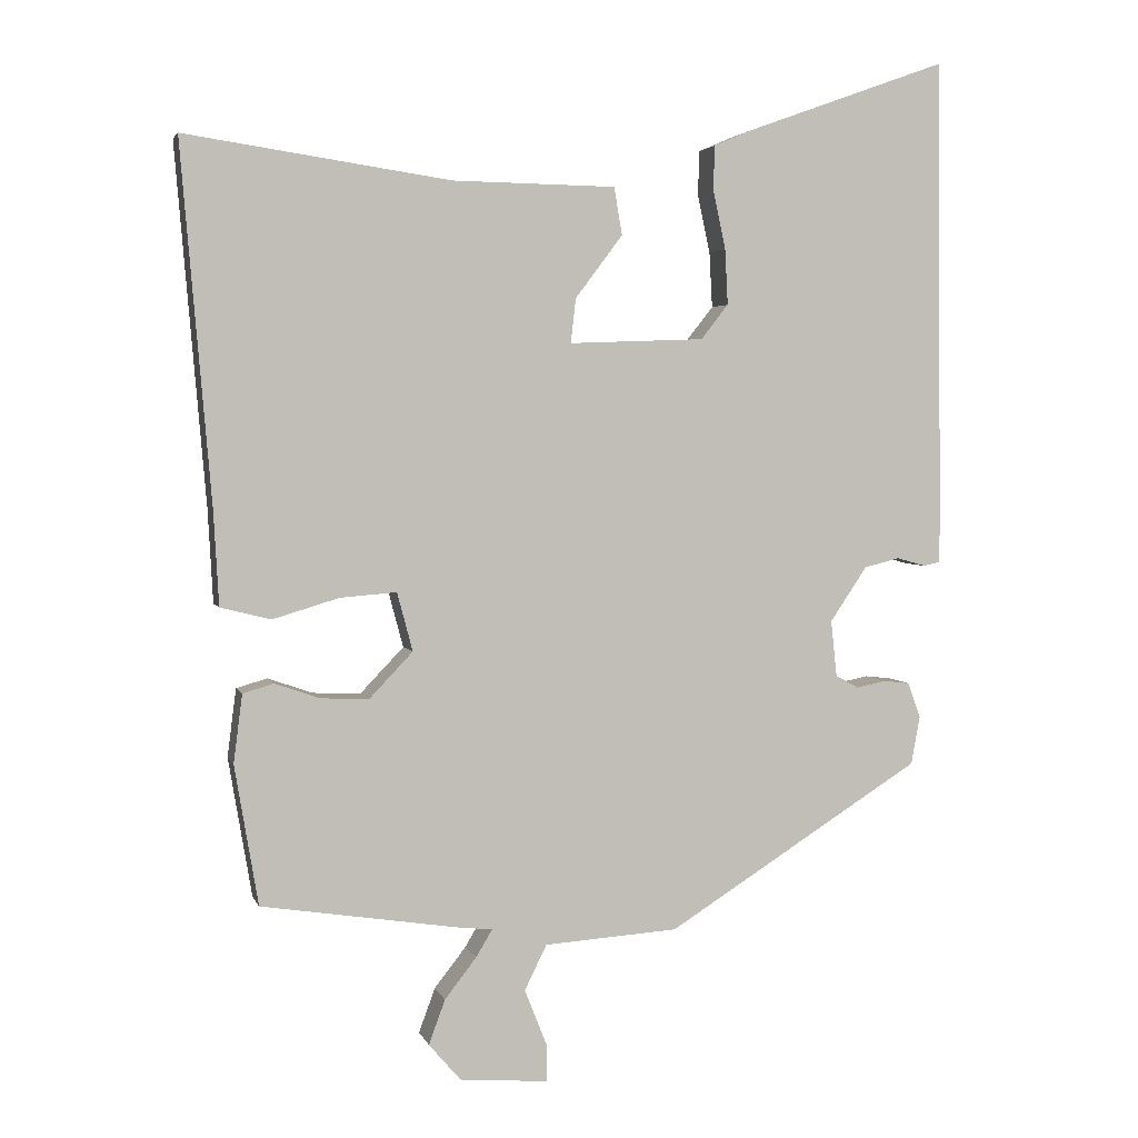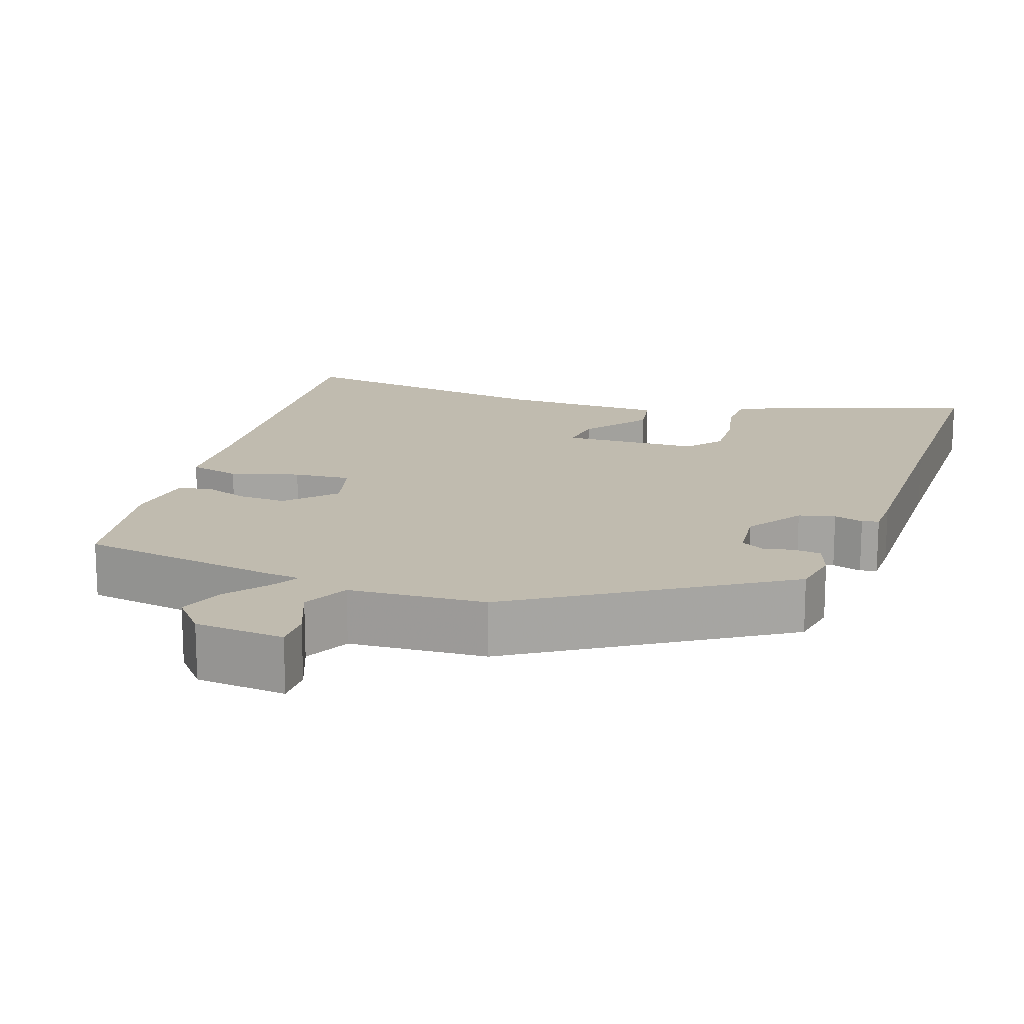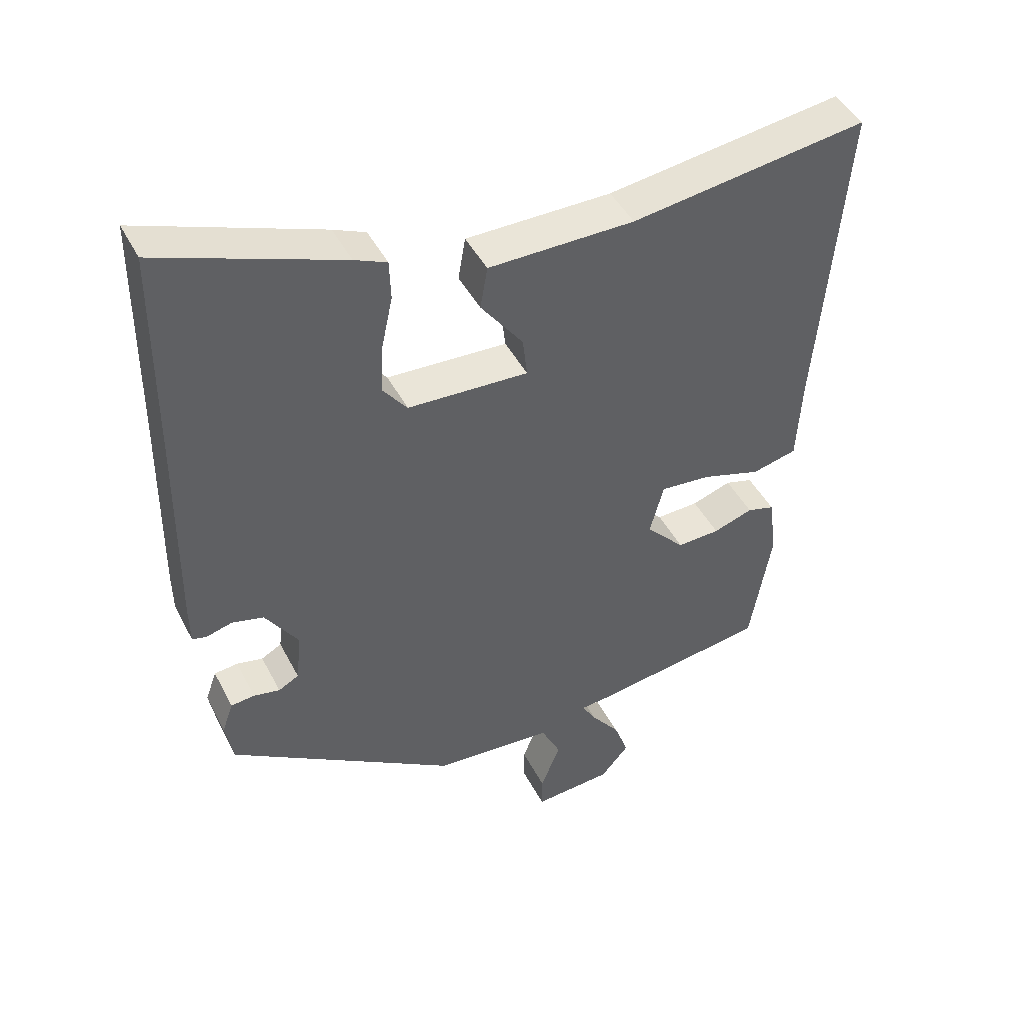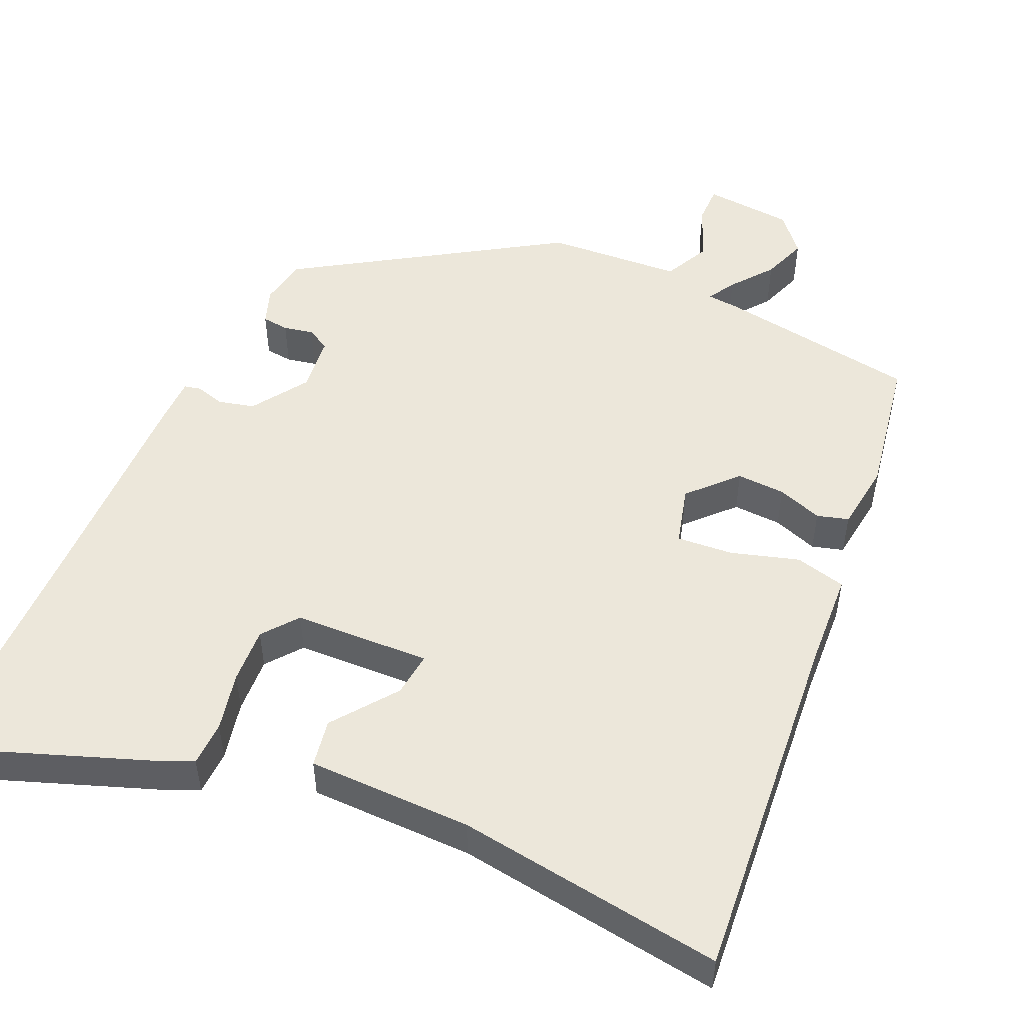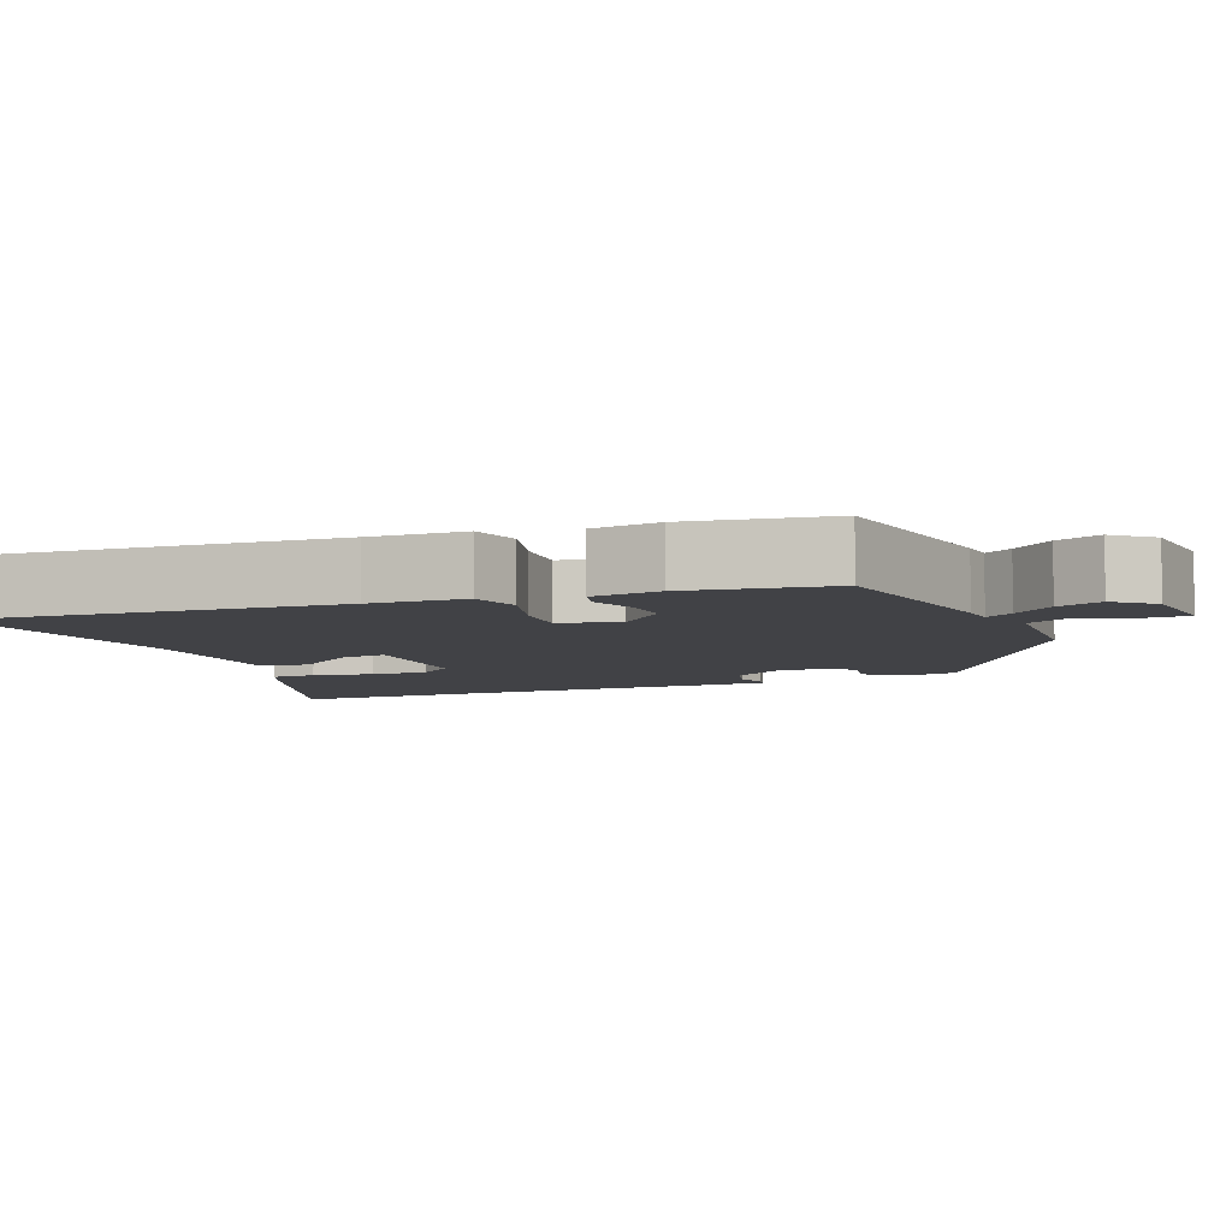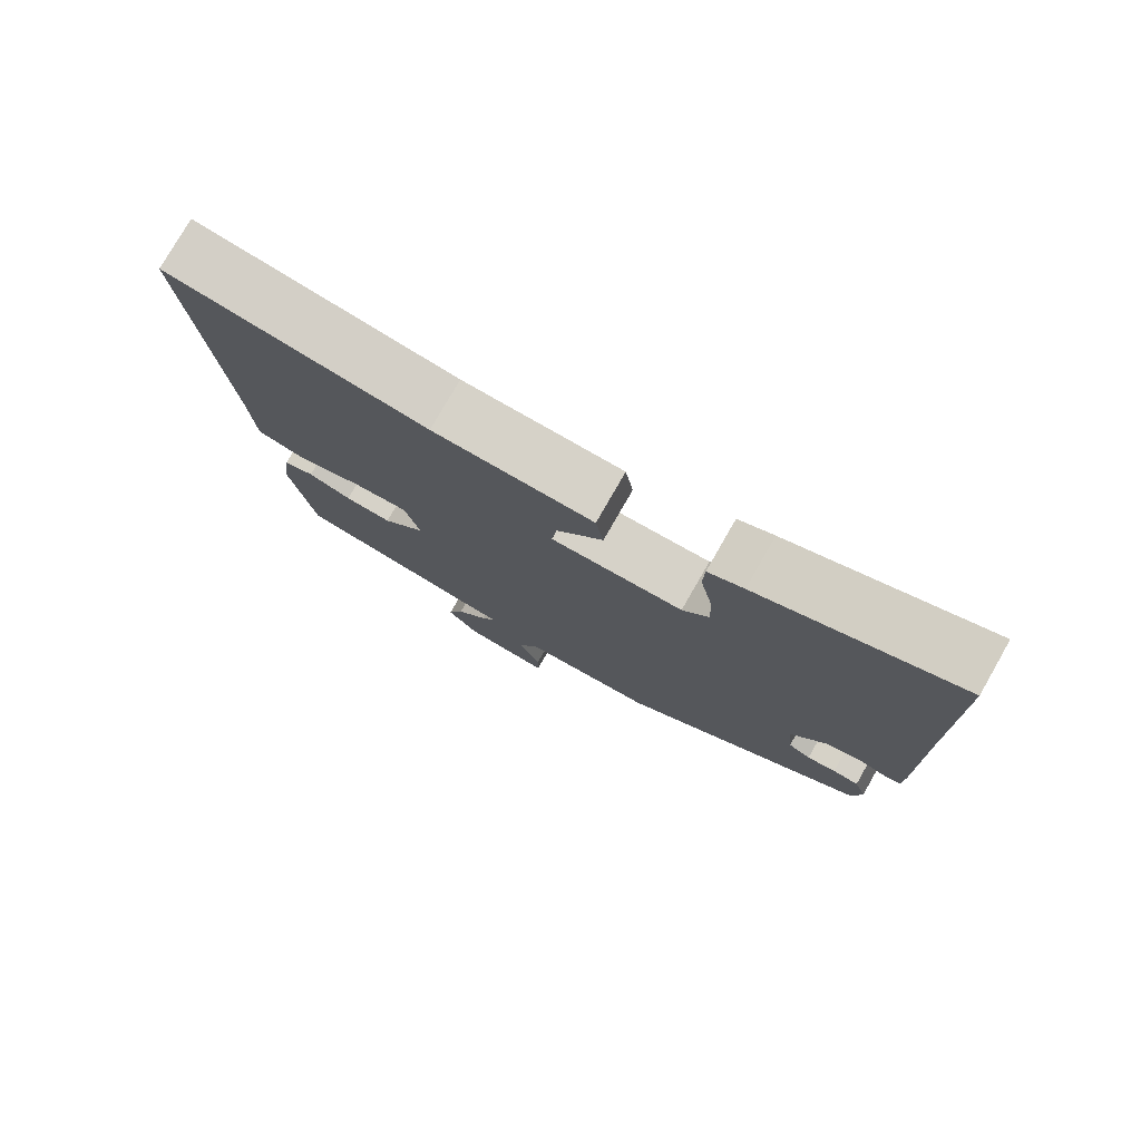
<metadata>
{"format":"obj","ext":"obj","renderer":"f3d","projection":"perspective","resolution":1024,"background":"white","views":[{"elev":3.2,"azim":165.7,"up":"+Z"},{"elev":16.2,"azim":-160.9,"up":"+Y"},{"elev":45.0,"azim":-26.0,"up":"+Z"},{"elev":51.1,"azim":24.0,"up":"+Y"},{"elev":-6.6,"azim":112.7,"up":"+Y"},{"elev":77.6,"azim":-150.2,"up":"+Z"}]}
</metadata>
<code>
v -0.502 0.07 0.303
v -0.499 0.07 0.639
v -0.224 0.07 0.539
v -0.175 0.07 0.518
v -0.173 0.07 0.458
v -0.19 0.07 0.379
v -0.194 0.07 0.304
v -0.157 0.07 0.257
v 0.026 0.07 0.25
v 0.019 0.07 0.31
v -0.045 0.07 0.395
v -0.034 0.07 0.459
v 0.187 0.07 0.462
v 0.545 0.07 0.514
v 0.504 0.07 0.031
v 0.497 0.07 -0.096
v 0.429 0.07 -0.113
v 0.339 0.07 -0.086
v 0.263 0.07 -0.08
v 0.242 0.07 -0.159
v 0.301 0.07 -0.221
v 0.366 0.07 -0.218
v 0.426 0.07 -0.197
v 0.468 0.07 -0.209
v 0.48 0.07 -0.301
v 0.448 0.07 -0.49
v 0.177 0.07 -0.532
v 0.135 0.07 -0.536
v 0.157 0.07 -0.573
v 0.2 0.07 -0.628
v 0.222 0.07 -0.688
v 0.179 0.07 -0.738
v 0.06 0.07 -0.748
v 0.06 0.07 -0.697
v 0.09 0.07 -0.622
v 0.06 0.07 -0.561
v -0.121 0.07 -0.549
v -0.466 0.07 -0.332
v -0.478 0.07 -0.267
v -0.461 0.07 -0.219
v -0.425 0.07 -0.215
v -0.385 0.07 -0.223
v -0.354 0.07 -0.206
v -0.346 0.07 -0.13
v -0.396 0.07 -0.056
v -0.444 0.07 -0.044
v -0.483 0.07 -0.055
v -0.505 0.07 -0.05
v -0.506 0.07 0.01
v -0.502 0 0.303
v -0.499 0 0.639
v -0.224 0 0.539
v -0.175 0 0.518
v -0.173 0 0.458
v -0.19 0 0.379
v -0.194 0 0.304
v -0.157 0 0.257
v 0.026 0 0.25
v 0.019 0 0.31
v -0.045 0 0.395
v -0.034 0 0.459
v 0.187 0 0.462
v 0.545 0 0.514
v 0.504 0 0.031
v 0.497 0 -0.096
v 0.429 0 -0.113
v 0.339 0 -0.086
v 0.263 0 -0.08
v 0.242 0 -0.159
v 0.301 0 -0.221
v 0.366 0 -0.218
v 0.426 0 -0.197
v 0.468 0 -0.209
v 0.48 0 -0.301
v 0.448 0 -0.49
v 0.177 0 -0.532
v 0.135 0 -0.536
v 0.157 0 -0.573
v 0.2 0 -0.628
v 0.222 0 -0.688
v 0.179 0 -0.738
v 0.06 0 -0.748
v 0.06 0 -0.697
v 0.09 0 -0.622
v 0.06 0 -0.561
v -0.121 0 -0.549
v -0.466 0 -0.332
v -0.478 0 -0.267
v -0.461 0 -0.219
v -0.425 0 -0.215
v -0.385 0 -0.223
v -0.354 0 -0.206
v -0.346 0 -0.13
v -0.396 0 -0.056
v -0.444 0 -0.044
v -0.483 0 -0.055
v -0.505 0 -0.05
v -0.506 0 0.01
f 46 47 48 49
f 45 46 49 1
f 44 45 1 2
f 39 40 41 42
f 37 38 39 42
f 36 37 42 43
f 32 33 34 35
f 32 35 36
f 29 30 31 32
f 28 29 32 36
f 25 26 27 28
f 22 23 24 25
f 21 22 25 28
f 20 21 28 36
f 15 16 17 18
f 13 14 15 18
f 13 18 19
f 10 11 12 13
f 9 10 13 19
f 8 9 19 20
f 3 4 5 6
f 44 2 3 6
f 44 6 7
f 43 44 7 8
f 8 20 36 43
f 98 97 96 95
f 50 98 95 94
f 51 50 94 93
f 91 90 89 88
f 91 88 87 86
f 92 91 86 85
f 84 83 82 81
f 85 84 81
f 81 80 79 78
f 85 81 78 77
f 77 76 75 74
f 74 73 72 71
f 77 74 71 70
f 85 77 70 69
f 67 66 65 64
f 67 64 63 62
f 68 67 62
f 62 61 60 59
f 68 62 59 58
f 69 68 58 57
f 55 54 53 52
f 55 52 51 93
f 56 55 93
f 57 56 93 92
f 92 85 69 57
f 1 50 51 2
f 2 51 52 3
f 3 52 53 4
f 4 53 54 5
f 5 54 55 6
f 6 55 56 7
f 7 56 57 8
f 8 57 58 9
f 9 58 59 10
f 10 59 60 11
f 11 60 61 12
f 12 61 62 13
f 13 62 63 14
f 14 63 64 15
f 15 64 65 16
f 16 65 66 17
f 17 66 67 18
f 18 67 68 19
f 19 68 69 20
f 20 69 70 21
f 21 70 71 22
f 22 71 72 23
f 23 72 73 24
f 24 73 74 25
f 25 74 75 26
f 26 75 76 27
f 27 76 77 28
f 28 77 78 29
f 29 78 79 30
f 30 79 80 31
f 31 80 81 32
f 32 81 82 33
f 33 82 83 34
f 34 83 84 35
f 35 84 85 36
f 36 85 86 37
f 37 86 87 38
f 38 87 88 39
f 39 88 89 40
f 40 89 90 41
f 41 90 91 42
f 42 91 92 43
f 43 92 93 44
f 44 93 94 45
f 45 94 95 46
f 46 95 96 47
f 47 96 97 48
f 48 97 98 49
f 49 98 50 1

</code>
